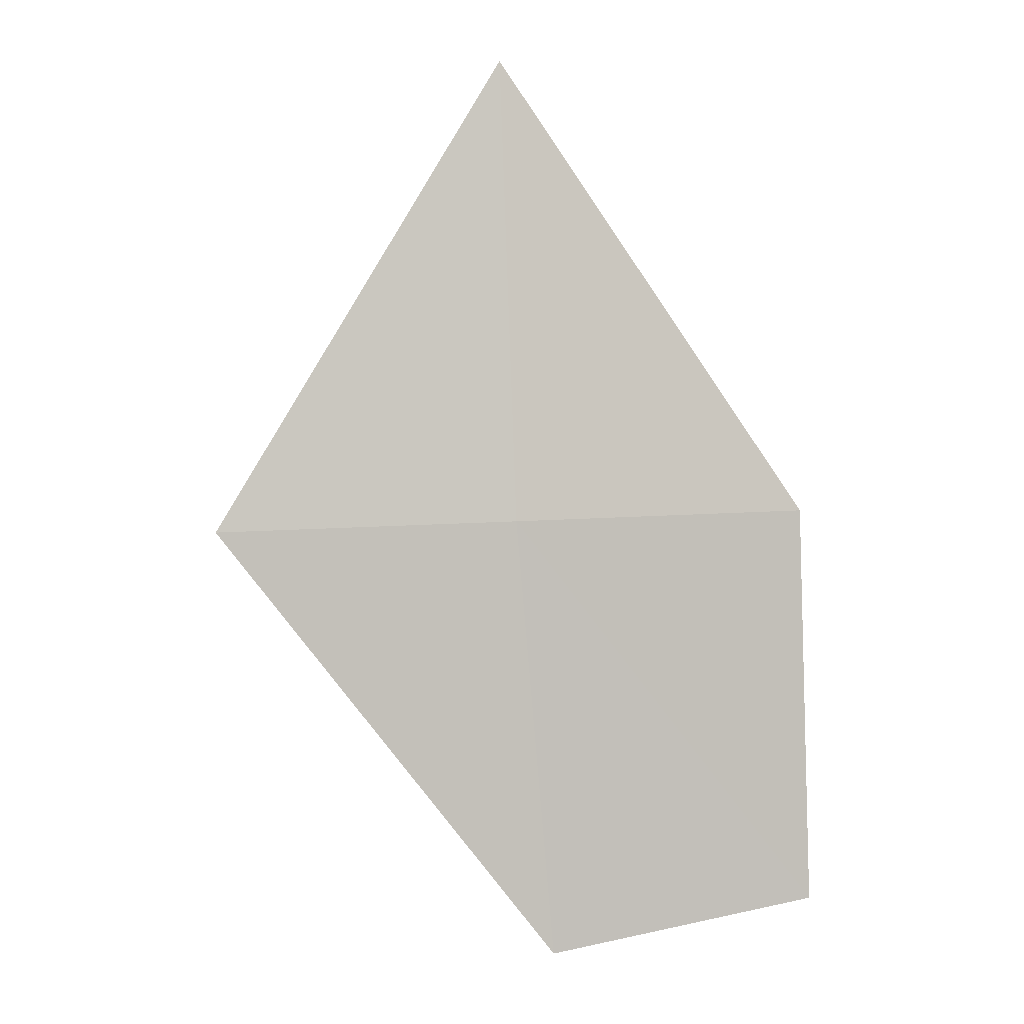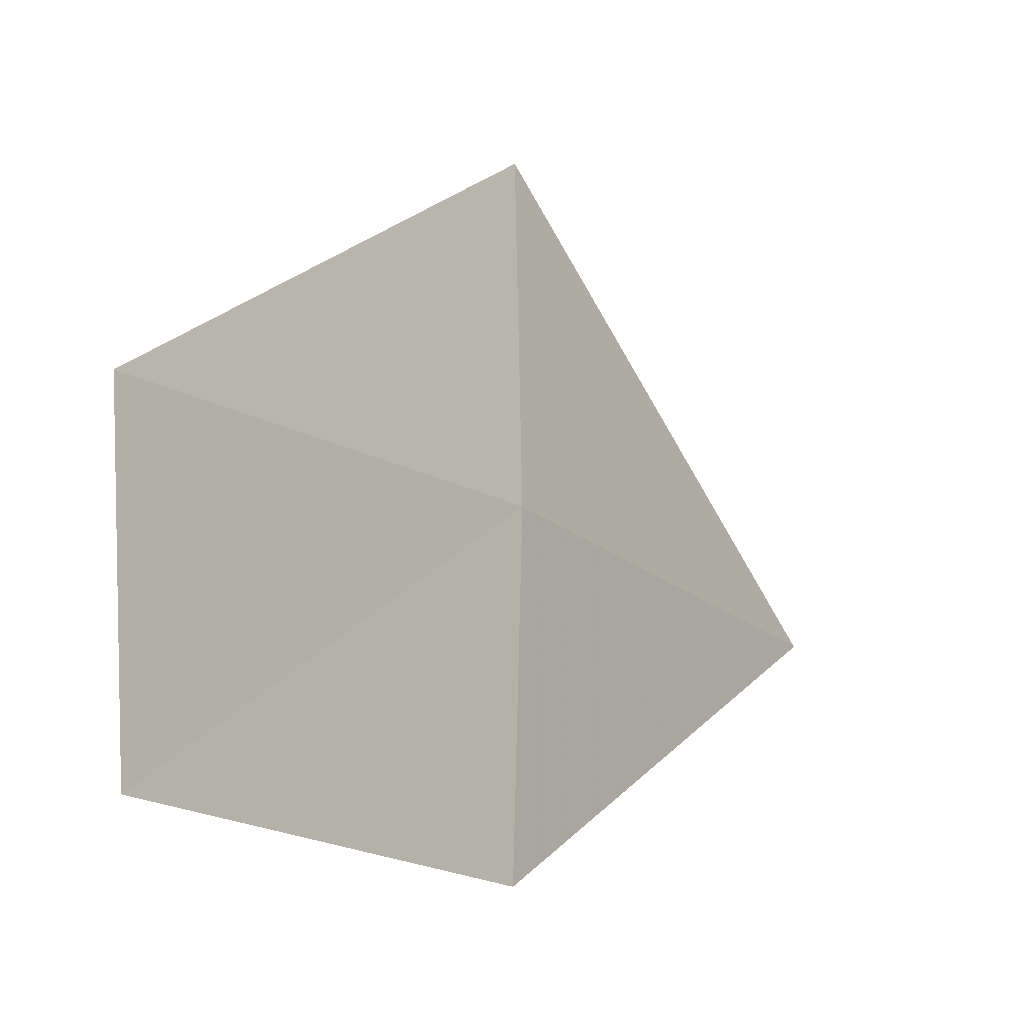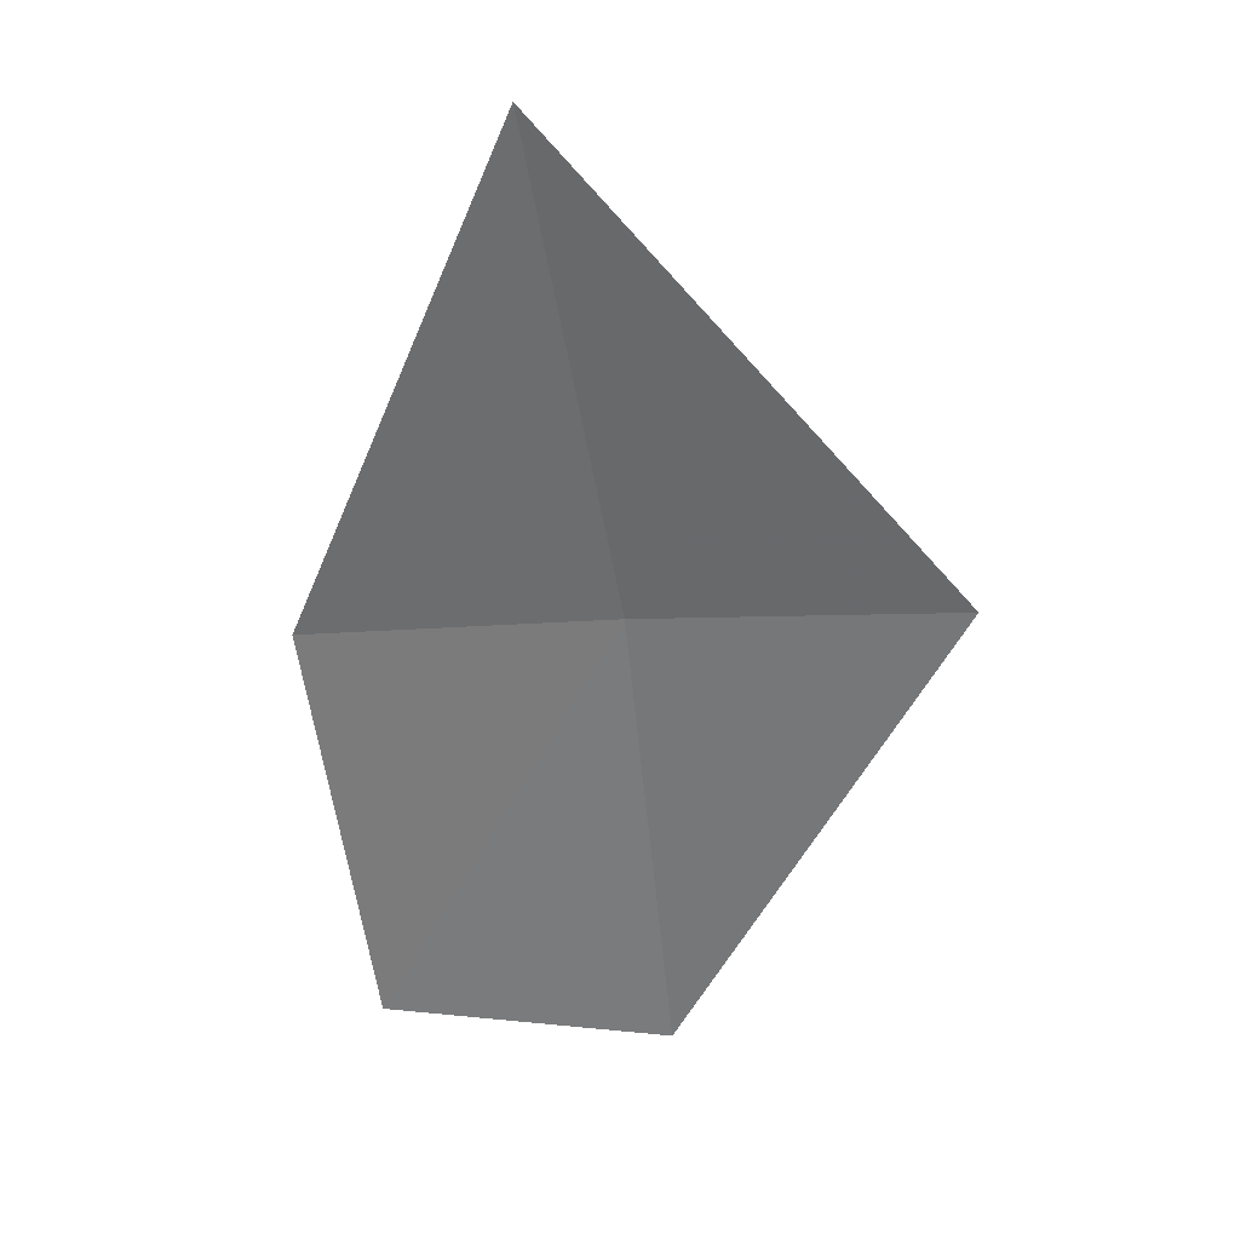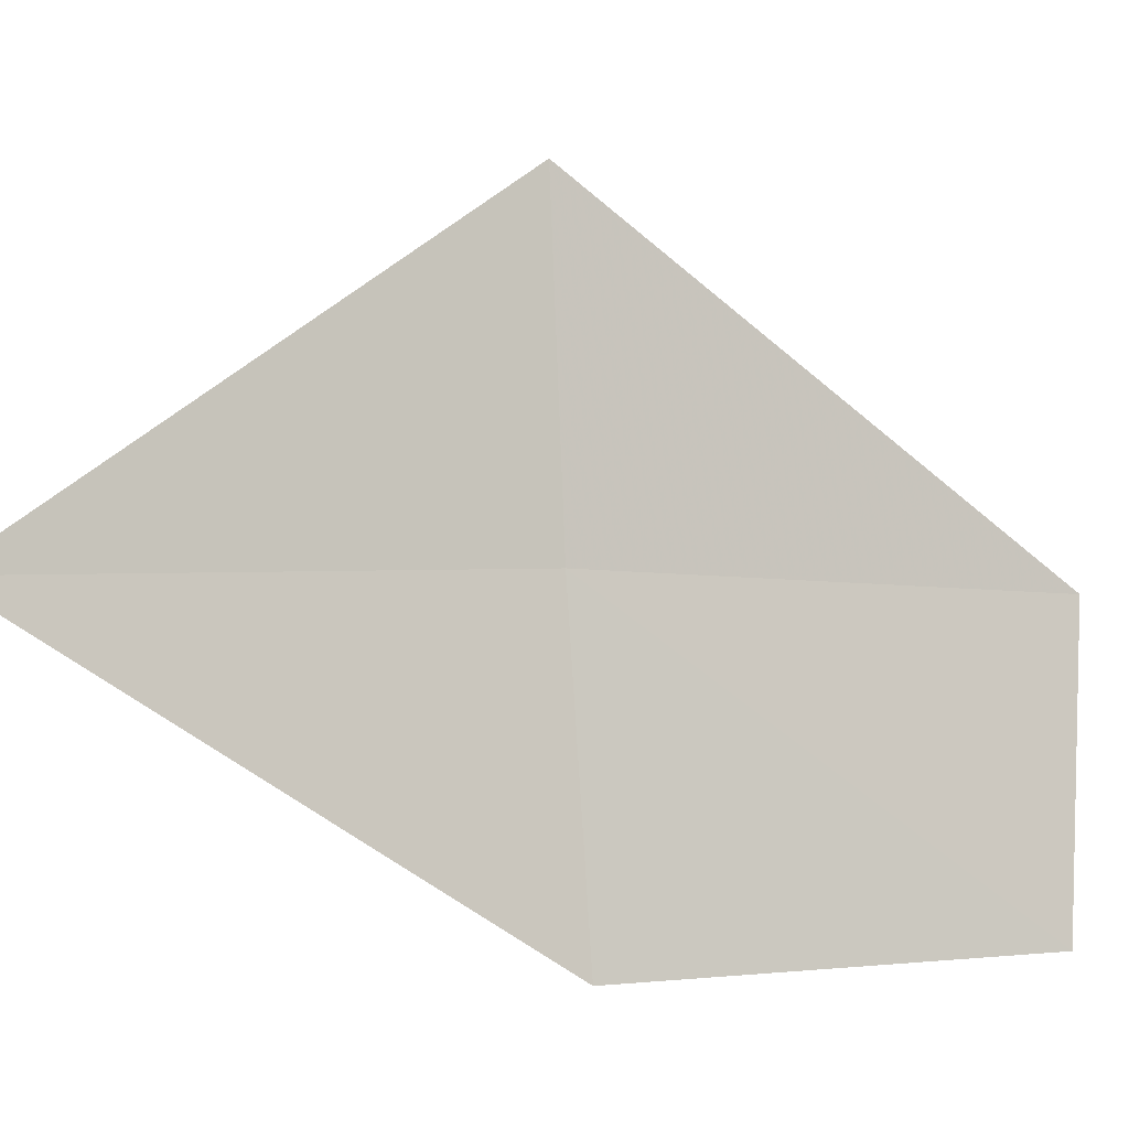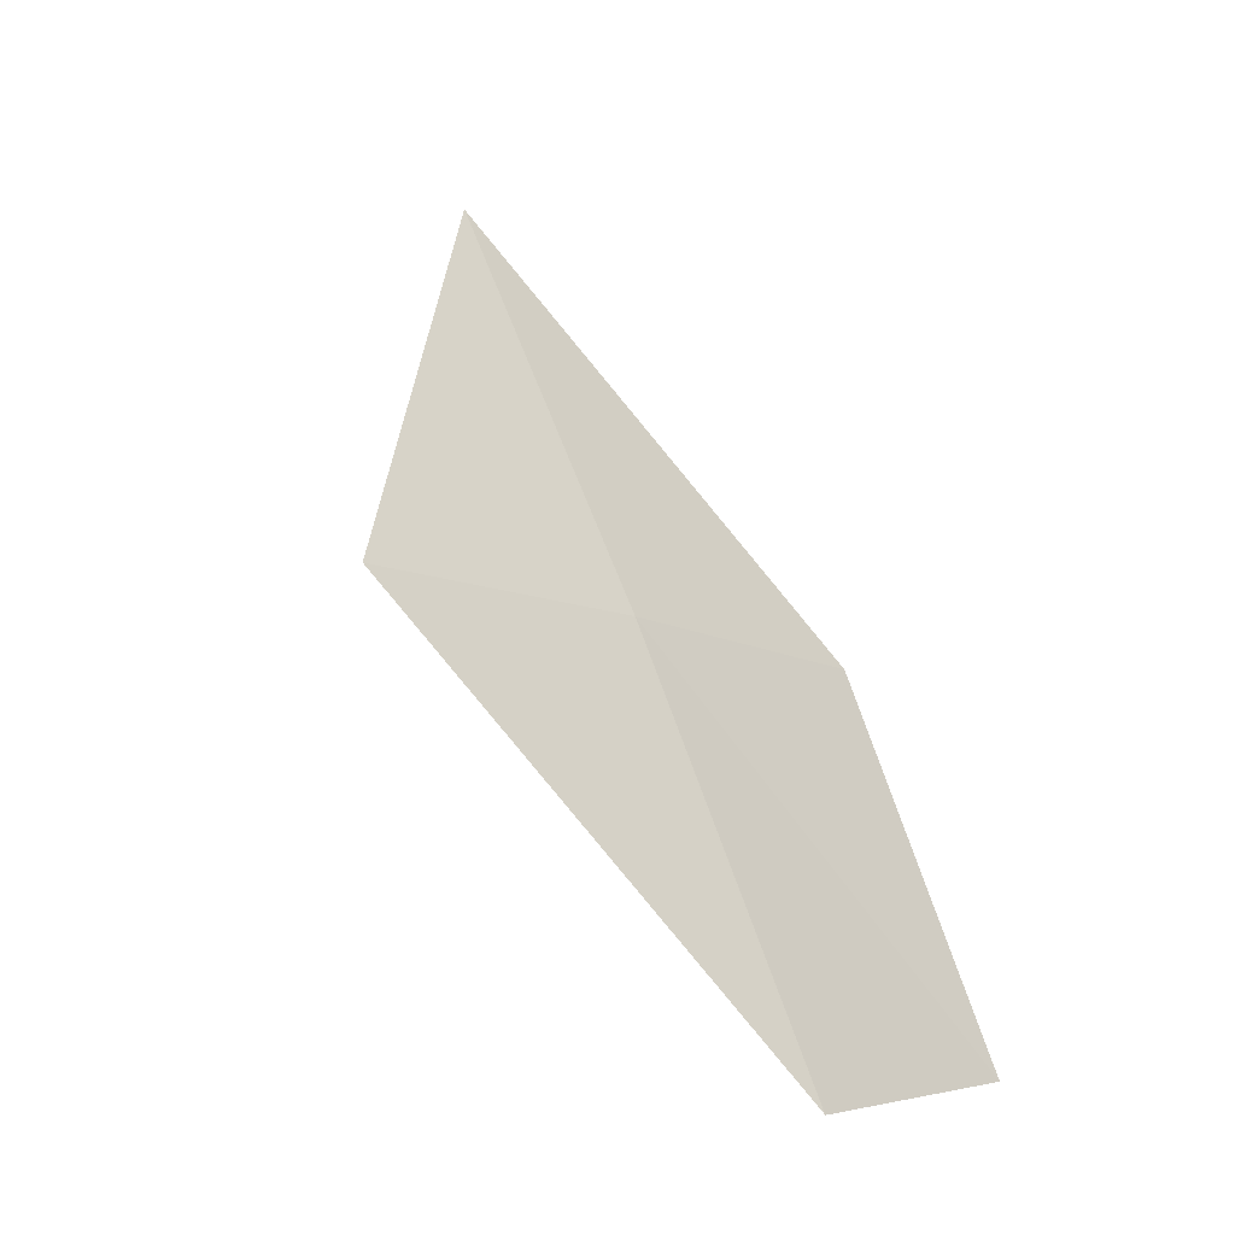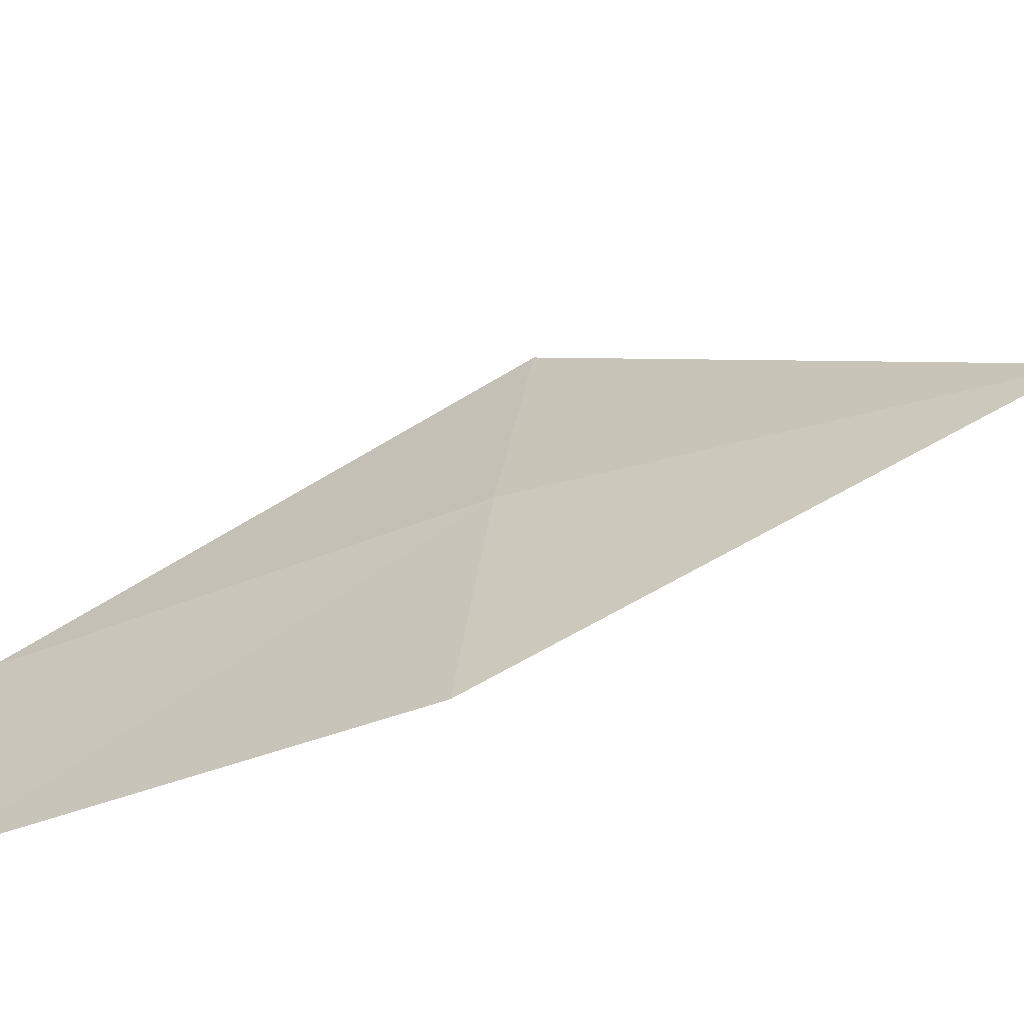
<metadata>
{"format":"obj","ext":"obj","renderer":"f3d","projection":"perspective","resolution":1024,"background":"white","views":[{"elev":28.8,"azim":74.8,"up":"+Y"},{"elev":-12.7,"azim":62.5,"up":"+Z"},{"elev":4.2,"azim":-79.9,"up":"+Y"},{"elev":-10.1,"azim":-89.3,"up":"+Z"},{"elev":-7.6,"azim":36.7,"up":"+Y"},{"elev":-61.9,"azim":136.7,"up":"+Z"}]}
</metadata>
<code>
v -4.47 -3.497 40.4
v -4.539 -3.475 40.98
v -4.912 -2.718 40.31
v -4.43 -3.535 39.82
v -4.105 -4.275 40.42
v -4.102 -4.248 39.88
f 1 4 6
f 1 6 5
f 1 2 3
f 1 3 4
f 1 5 2

</code>
